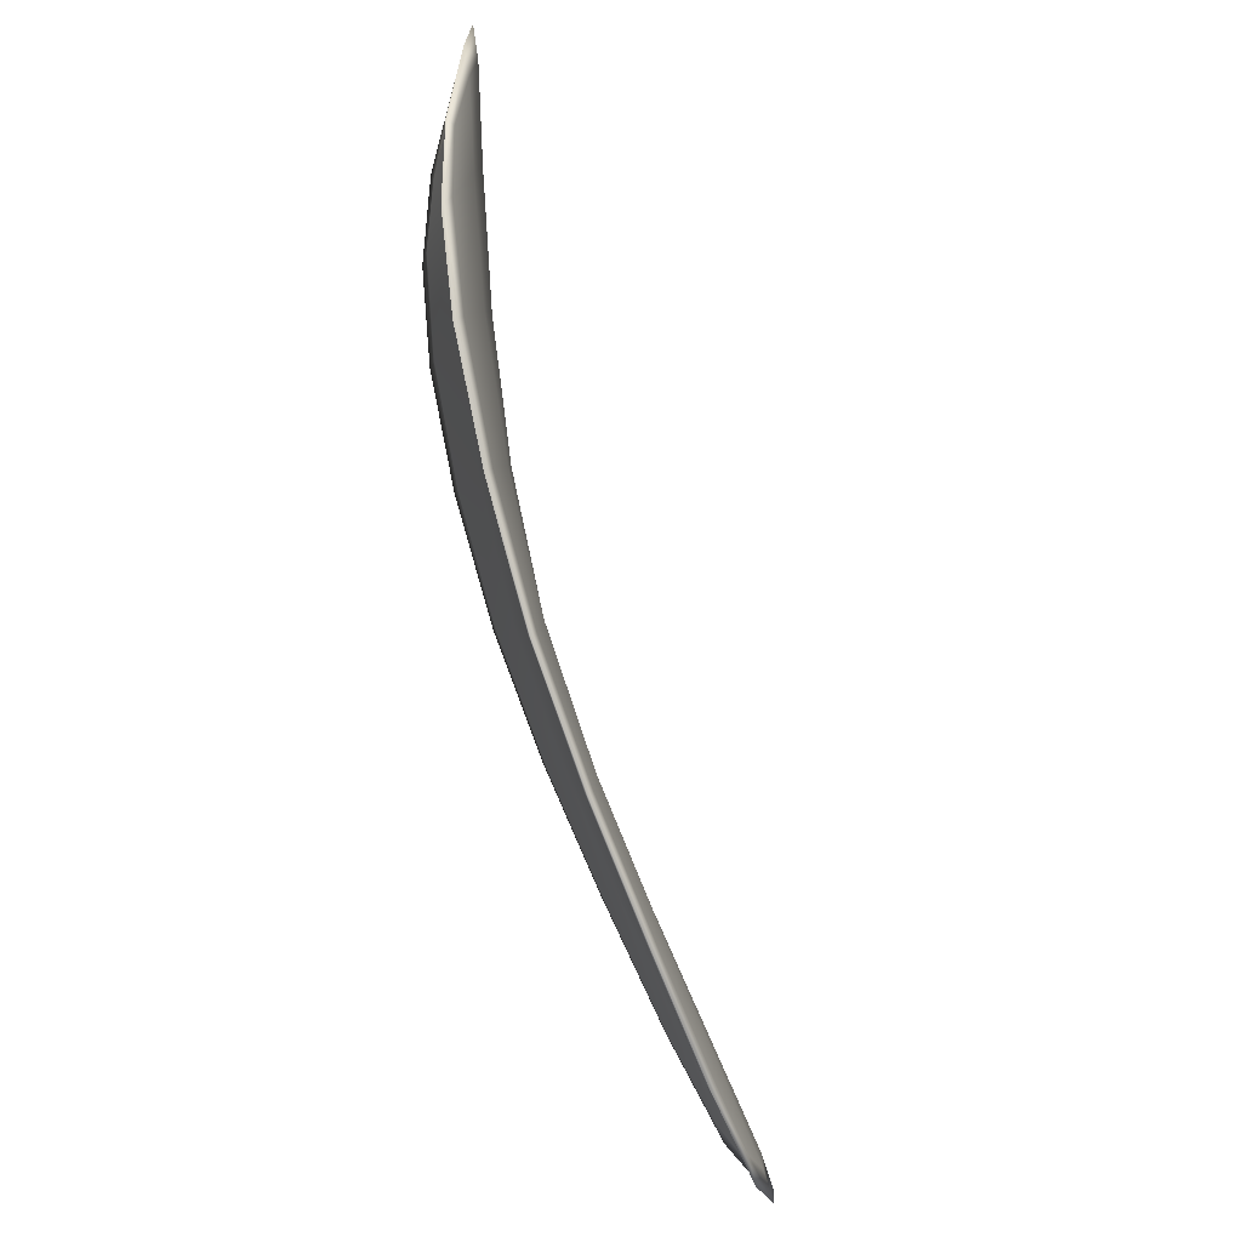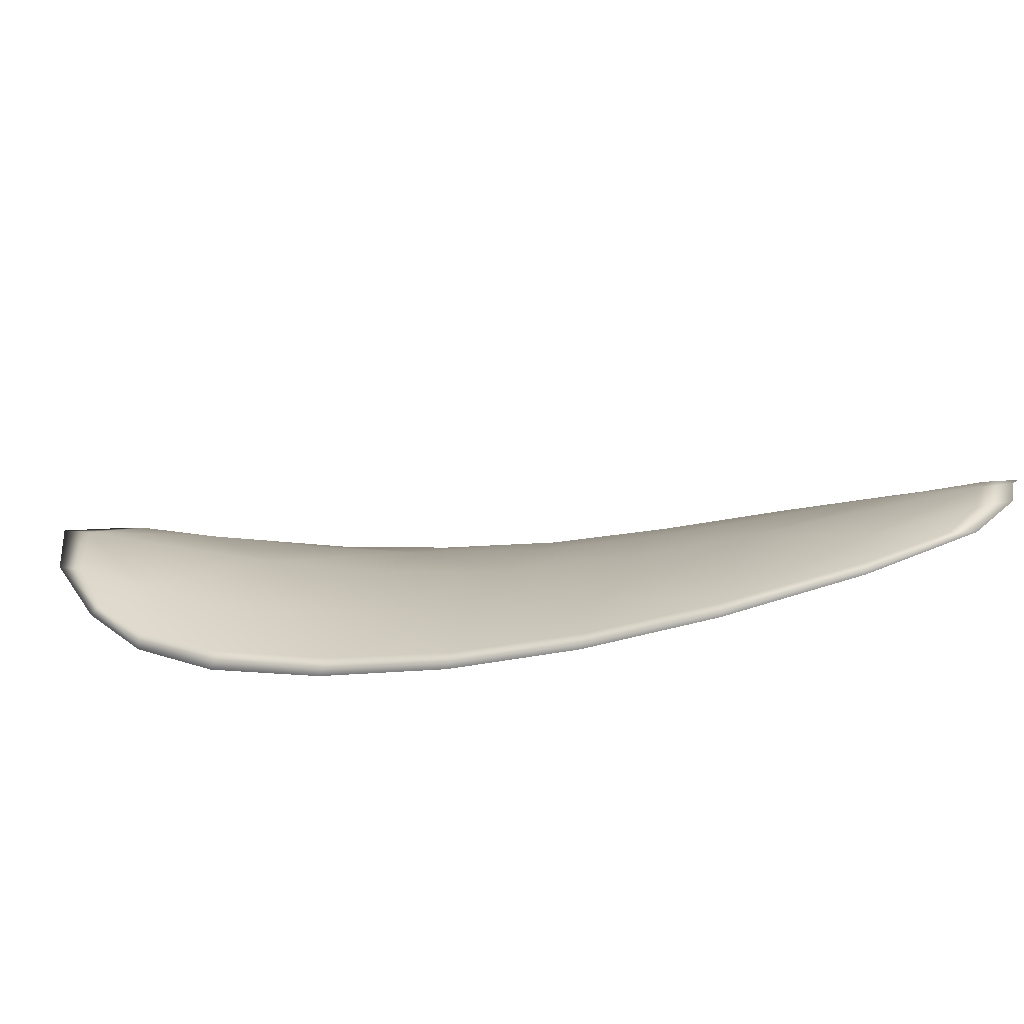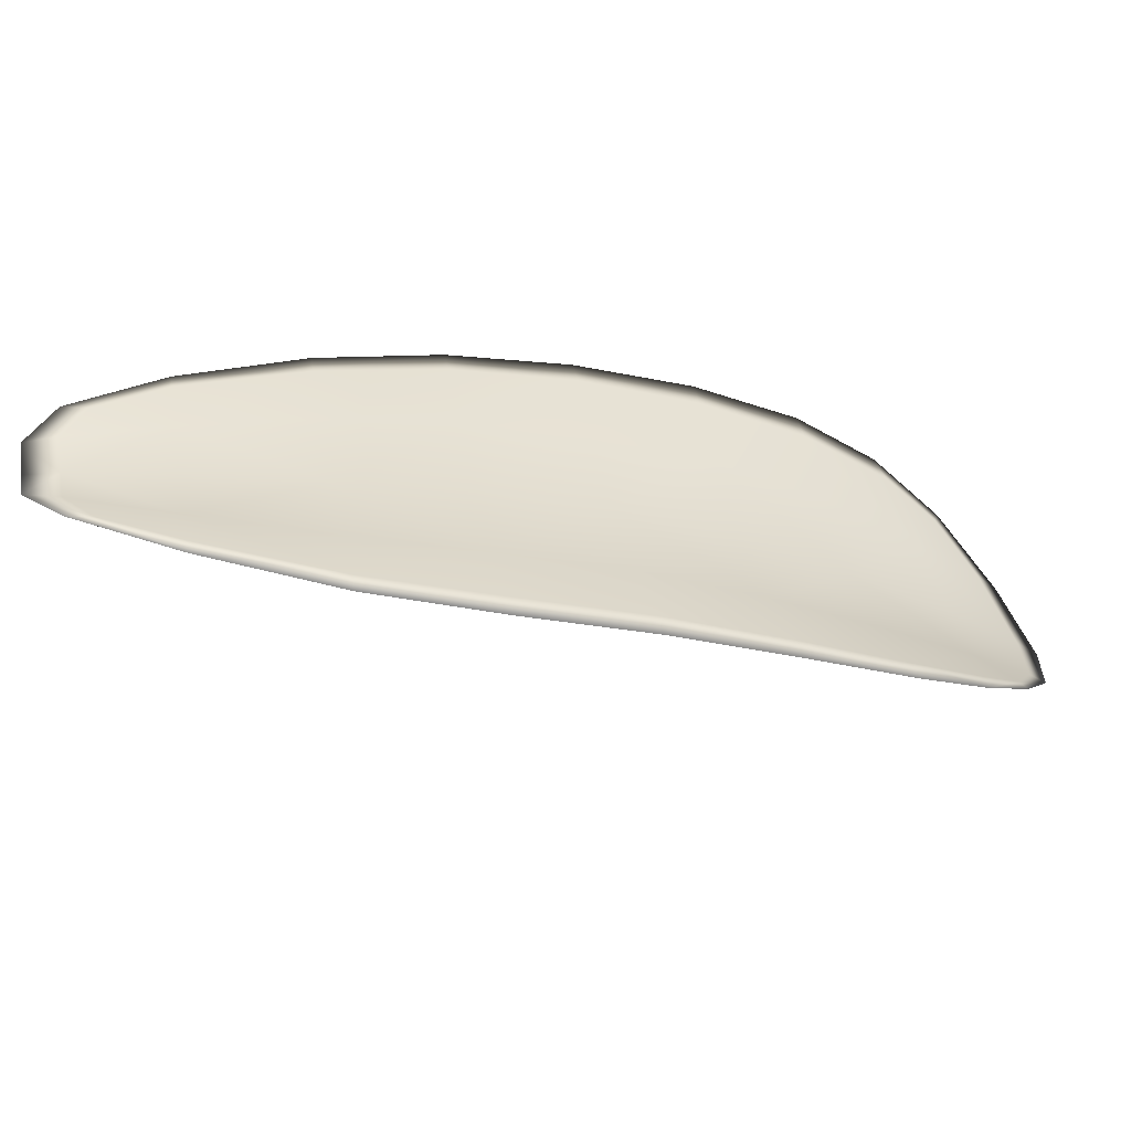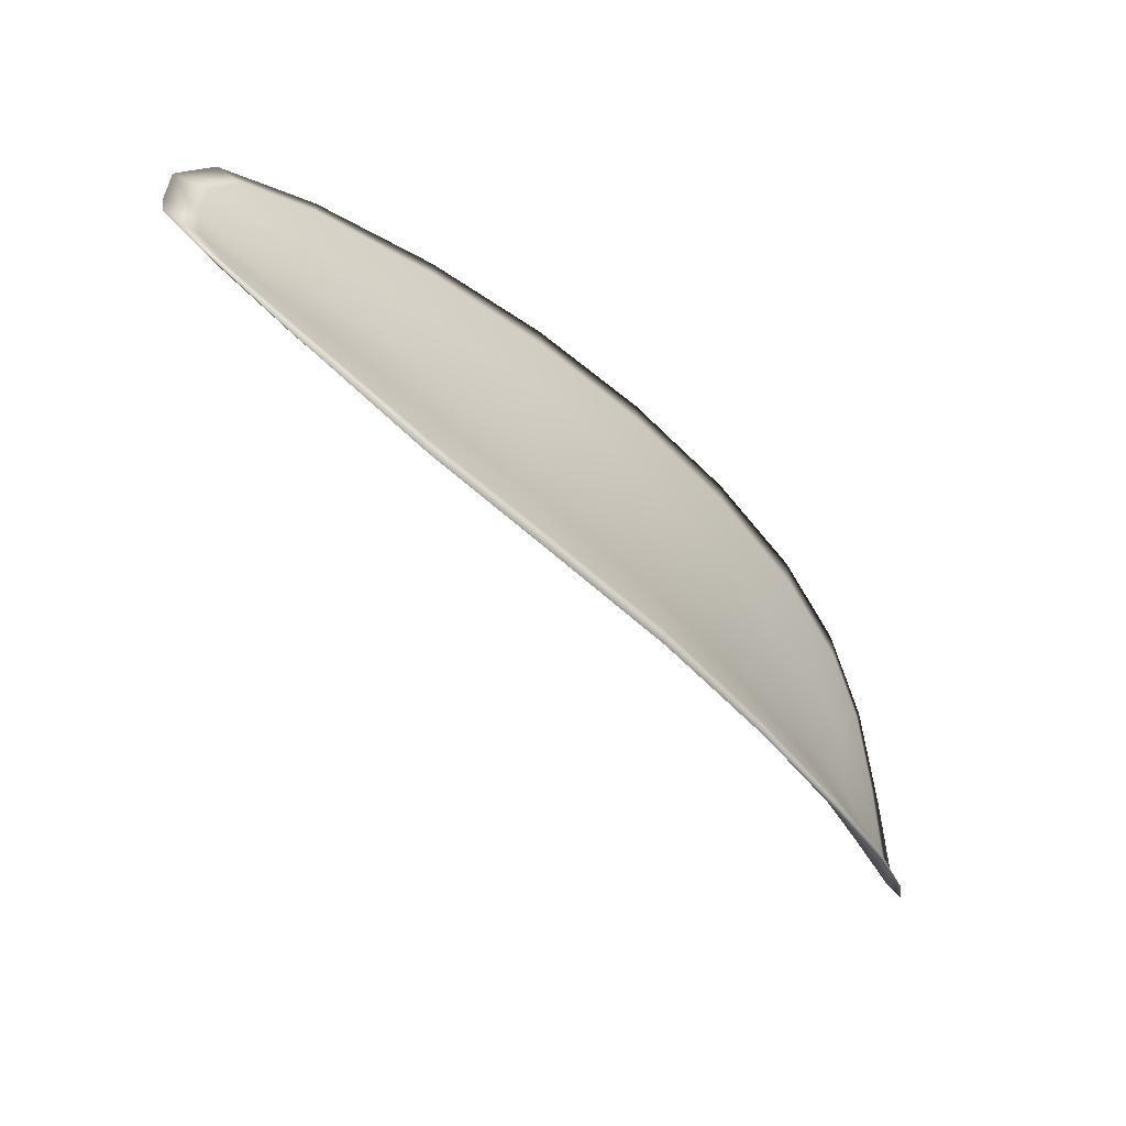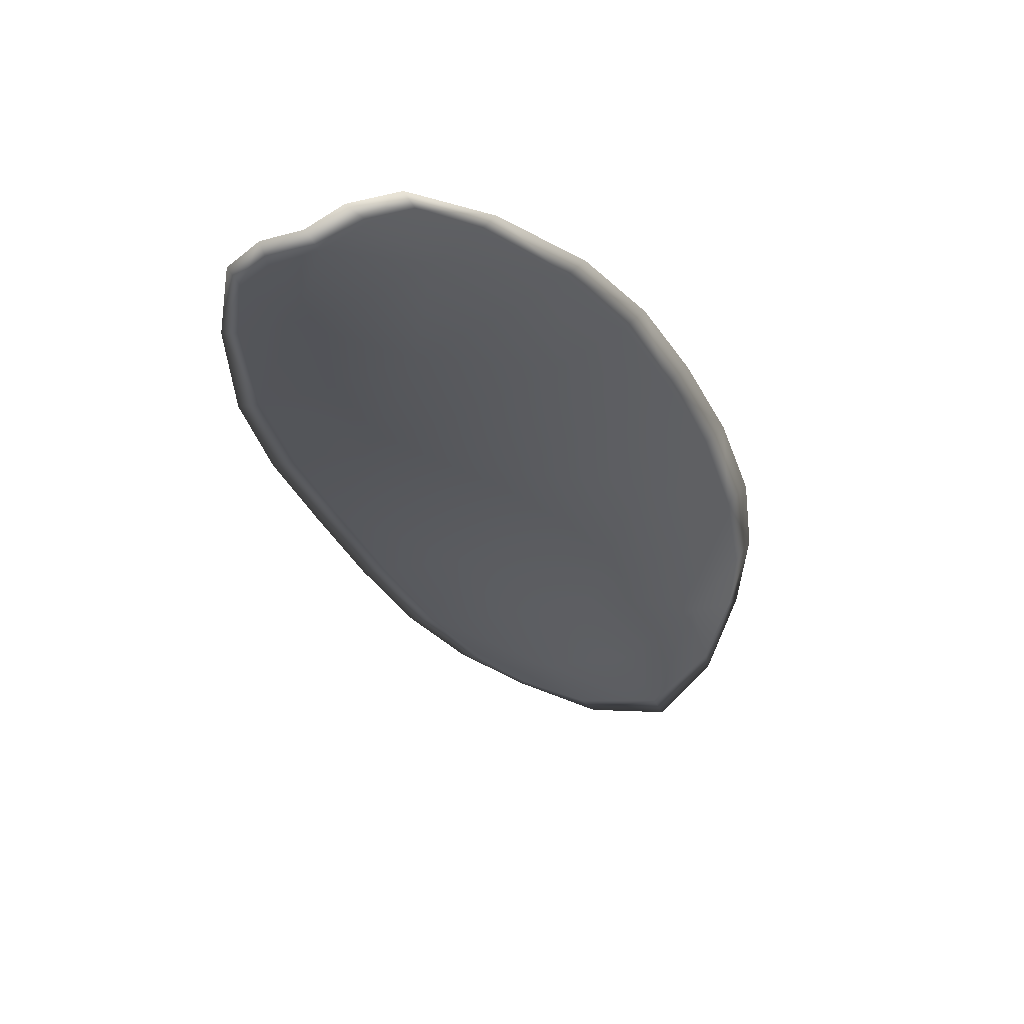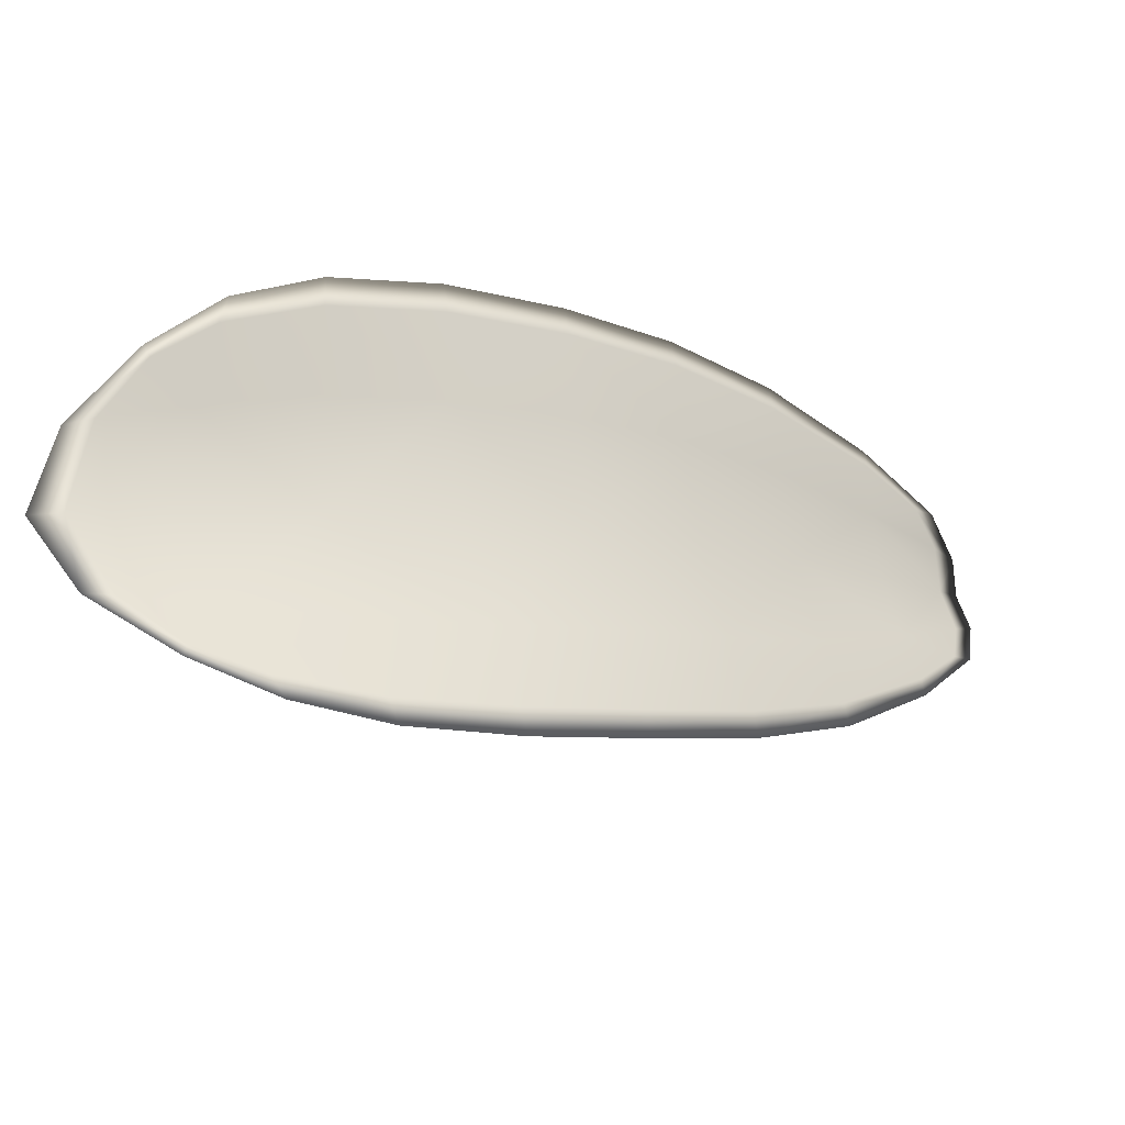
<metadata>
{"format":"obj","ext":"obj","renderer":"f3d","projection":"perspective","resolution":1024,"background":"white","views":[{"elev":-72.3,"azim":-110.1,"up":"+Z"},{"elev":-65.1,"azim":-24.9,"up":"+Z"},{"elev":-66.9,"azim":127.6,"up":"+Z"},{"elev":-75.5,"azim":98.1,"up":"+Z"},{"elev":-65.6,"azim":132.3,"up":"+Y"},{"elev":68.3,"azim":8.0,"up":"+Y"}]}
</metadata>
<code>
v -2.42 0.736 -1.097
v -2.42 0.7358 -1.095
v -2.417 0.7348 -1.096
v -2.418 0.7349 -1.098
v -2.418 0.7352 -1.1
v -2.419 0.7361 -1.099
v -2.42 0.7365 -1.098
v -2.421 0.7366 -1.096
v -2.421 0.7366 -1.094
v -2.418 0.736 -1.093
v -2.417 0.7362 -1.092
v -2.415 0.7353 -1.092
v -2.416 0.735 -1.094
v -2.42 0.7366 -1.093
v -2.419 0.7365 -1.092
v -2.409 0.7302 -1.096
v -2.408 0.7304 -1.094
v -2.406 0.7284 -1.096
v -2.407 0.7282 -1.097
v -2.408 0.7281 -1.099
v -2.41 0.7301 -1.098
v -2.412 0.7319 -1.097
v -2.411 0.7321 -1.095
v -2.41 0.7323 -1.094
v -2.41 0.7302 -1.1
v -2.408 0.7282 -1.101
v -2.409 0.7283 -1.102
v -2.411 0.7303 -1.102
v -2.413 0.7322 -1.102
v -2.413 0.732 -1.1
v -2.415 0.7336 -1.099
v -2.415 0.7334 -1.097
v -2.415 0.7339 -1.101
v -2.414 0.7337 -1.094
v -2.413 0.734 -1.093
v -2.405 0.7261 -1.098
v -2.405 0.7263 -1.097
v -2.404 0.725 -1.098
v -2.404 0.7245 -1.099
v -2.404 0.7244 -1.1
v -2.406 0.726 -1.1
v -2.406 0.7261 -1.101
v -2.404 0.7245 -1.101
v -2.405 0.725 -1.102
v -2.406 0.7262 -1.102
v -2.42 0.7358 -1.097
v -2.42 0.7356 -1.095
v -2.421 0.7364 -1.094
v -2.421 0.7364 -1.096
v -2.421 0.7363 -1.098
v -2.42 0.736 -1.099
v -2.418 0.7351 -1.1
v -2.418 0.7347 -1.098
v -2.417 0.7346 -1.096
v -2.418 0.7358 -1.093
v -2.417 0.736 -1.092
v -2.419 0.7364 -1.092
v -2.42 0.7365 -1.093
v -2.416 0.7348 -1.094
v -2.415 0.7352 -1.092
v -2.409 0.73 -1.096
v -2.408 0.7302 -1.094
v -2.411 0.7321 -1.094
v -2.411 0.7319 -1.095
v -2.412 0.7317 -1.097
v -2.41 0.7299 -1.098
v -2.408 0.7279 -1.099
v -2.407 0.728 -1.097
v -2.406 0.7282 -1.096
v -2.411 0.73 -1.1
v -2.413 0.7318 -1.1
v -2.413 0.7321 -1.102
v -2.411 0.7302 -1.102
v -2.409 0.7282 -1.102
v -2.408 0.728 -1.101
v -2.415 0.7334 -1.099
v -2.415 0.7332 -1.097
v -2.416 0.7337 -1.101
v -2.414 0.7335 -1.094
v -2.413 0.7338 -1.093
v -2.405 0.726 -1.098
v -2.405 0.7262 -1.097
v -2.406 0.7258 -1.1
v -2.404 0.7243 -1.1
v -2.404 0.7244 -1.099
v -2.404 0.725 -1.098
v -2.406 0.7259 -1.101
v -2.406 0.7261 -1.102
v -2.405 0.7249 -1.102
v -2.404 0.7244 -1.101
v -2.404 0.7263 -1.097
v -2.403 0.7246 -1.098
v -2.406 0.7284 -1.095
v -2.404 0.725 -1.098
v -2.404 0.7239 -1.101
v -2.404 0.7246 -1.102
v -2.404 0.7238 -1.1
v -2.405 0.7249 -1.102
v -2.419 0.7361 -1.099
v -2.421 0.7365 -1.098
v -2.418 0.7353 -1.101
v -2.421 0.7363 -1.098
v -2.421 0.7367 -1.093
v -2.419 0.7366 -1.092
v -2.422 0.7367 -1.094
v -2.419 0.7364 -1.092
v -2.417 0.7362 -1.092
v -2.415 0.7353 -1.092
v -2.403 0.7239 -1.099
v -2.406 0.7262 -1.103
v -2.409 0.7283 -1.103
v -2.422 0.7367 -1.096
v -2.416 0.7339 -1.101
v -2.413 0.7322 -1.102
v -2.413 0.734 -1.092
v -2.41 0.7323 -1.093
v -2.408 0.7304 -1.094
v -2.411 0.7303 -1.103
f 1 2 3
f 1 3 4
f 1 4 5
f 1 5 6
f 1 6 7
f 1 7 8
f 1 8 9
f 1 9 2
f 10 11 12
f 10 12 13
f 10 13 3
f 10 3 2
f 10 2 9
f 10 9 14
f 10 14 15
f 10 15 11
f 16 17 18
f 16 18 19
f 16 19 20
f 16 20 21
f 16 21 22
f 16 22 23
f 16 23 24
f 16 24 17
f 25 21 20
f 25 20 26
f 25 26 27
f 25 27 28
f 25 28 29
f 25 29 30
f 25 30 22
f 25 22 21
f 31 32 22
f 31 22 30
f 31 30 29
f 31 29 33
f 31 33 5
f 31 5 4
f 31 4 3
f 31 3 32
f 34 35 24
f 34 24 23
f 34 23 22
f 34 22 32
f 34 32 3
f 34 3 13
f 34 13 12
f 34 12 35
f 36 37 38
f 36 38 39
f 36 39 40
f 36 40 41
f 36 41 20
f 36 20 19
f 36 19 18
f 36 18 37
f 42 41 40
f 42 40 43
f 42 43 44
f 42 44 45
f 42 45 27
f 42 27 26
f 42 26 20
f 42 20 41
f 46 47 48
f 46 48 49
f 46 49 50
f 46 50 51
f 46 51 52
f 46 52 53
f 46 53 54
f 46 54 47
f 55 56 57
f 55 57 58
f 55 58 48
f 55 48 47
f 55 47 54
f 55 54 59
f 55 59 60
f 55 60 56
f 61 62 63
f 61 63 64
f 61 64 65
f 61 65 66
f 61 66 67
f 61 67 68
f 61 68 69
f 61 69 62
f 70 66 65
f 70 65 71
f 70 71 72
f 70 72 73
f 70 73 74
f 70 74 75
f 70 75 67
f 70 67 66
f 76 77 54
f 76 54 53
f 76 53 52
f 76 52 78
f 76 78 72
f 76 72 71
f 76 71 65
f 76 65 77
f 79 80 60
f 79 60 59
f 79 59 54
f 79 54 77
f 79 77 65
f 79 65 64
f 79 64 63
f 79 63 80
f 81 82 69
f 81 69 68
f 81 68 67
f 81 67 83
f 81 83 84
f 81 84 85
f 81 85 86
f 81 86 82
f 87 83 67
f 87 67 75
f 87 75 74
f 87 74 88
f 87 88 89
f 87 89 90
f 87 90 84
f 87 84 83
f 91 92 38
f 91 38 37
f 91 37 18
f 91 18 93
f 91 93 69
f 91 69 82
f 91 82 94
f 91 94 92
f 95 96 44
f 95 44 43
f 95 43 40
f 95 40 97
f 95 97 84
f 95 84 90
f 95 90 98
f 95 98 96
f 99 100 7
f 99 7 6
f 99 6 5
f 99 5 101
f 99 101 52
f 99 52 51
f 99 51 102
f 99 102 100
f 103 104 15
f 103 15 14
f 103 14 9
f 103 9 105
f 103 105 48
f 103 48 58
f 103 58 106
f 103 106 104
f 107 108 12
f 107 12 11
f 107 11 15
f 107 15 104
f 107 104 106
f 107 106 56
f 107 56 60
f 107 60 108
f 109 97 40
f 109 40 39
f 109 39 38
f 109 38 92
f 109 92 94
f 109 94 85
f 109 85 84
f 109 84 97
f 110 111 27
f 110 27 45
f 110 45 44
f 110 44 96
f 110 96 98
f 110 98 88
f 110 88 74
f 110 74 111
f 112 105 9
f 112 9 8
f 112 8 7
f 112 7 100
f 112 100 102
f 112 102 49
f 112 49 48
f 112 48 105
f 113 101 5
f 113 5 33
f 113 33 29
f 113 29 114
f 113 114 72
f 113 72 78
f 113 78 52
f 113 52 101
f 115 116 24
f 115 24 35
f 115 35 12
f 115 12 108
f 115 108 60
f 115 60 80
f 115 80 63
f 115 63 116
f 117 93 18
f 117 18 17
f 117 17 24
f 117 24 116
f 117 116 63
f 117 63 62
f 117 62 69
f 117 69 93
f 118 114 29
f 118 29 28
f 118 28 27
f 118 27 111
f 118 111 74
f 118 74 73
f 118 73 72
f 118 72 114

</code>
